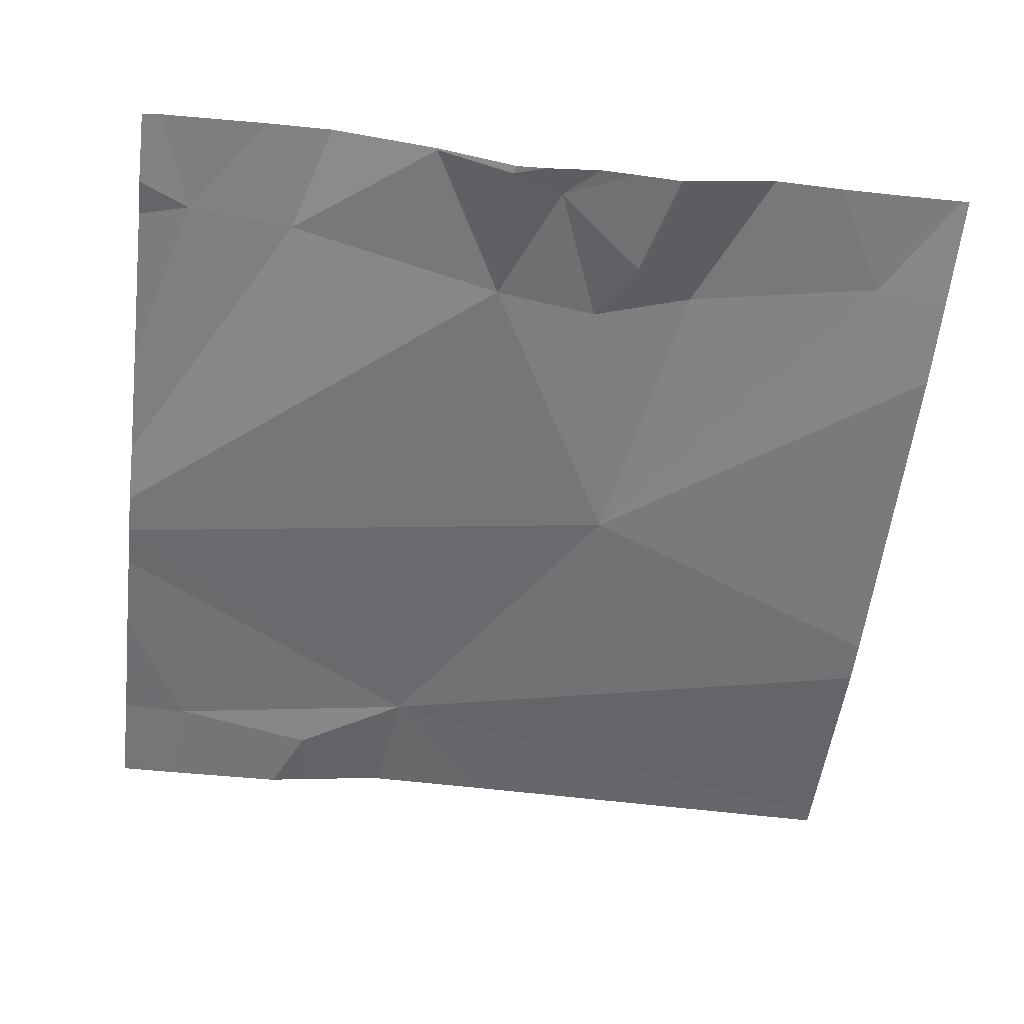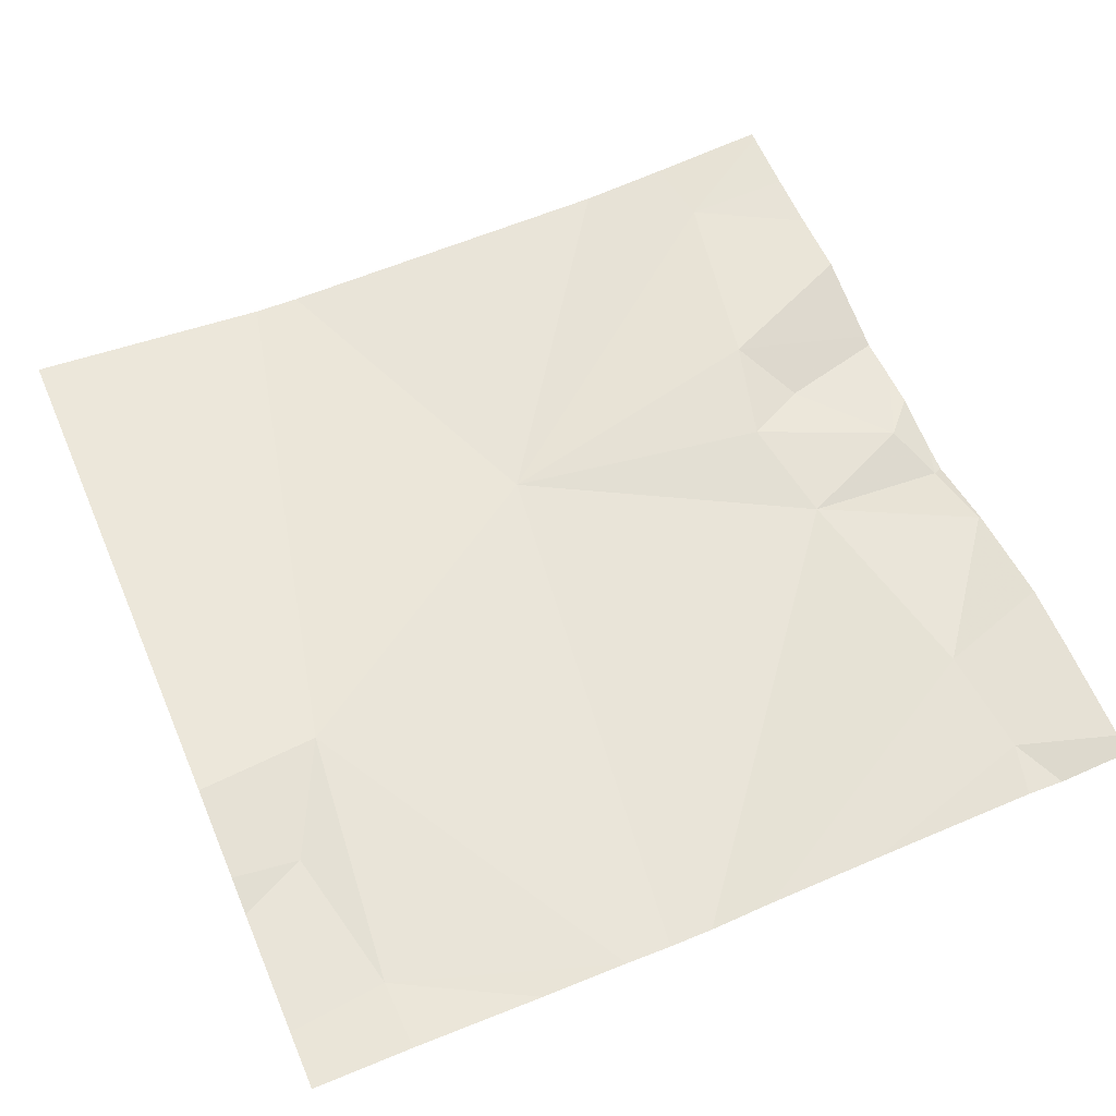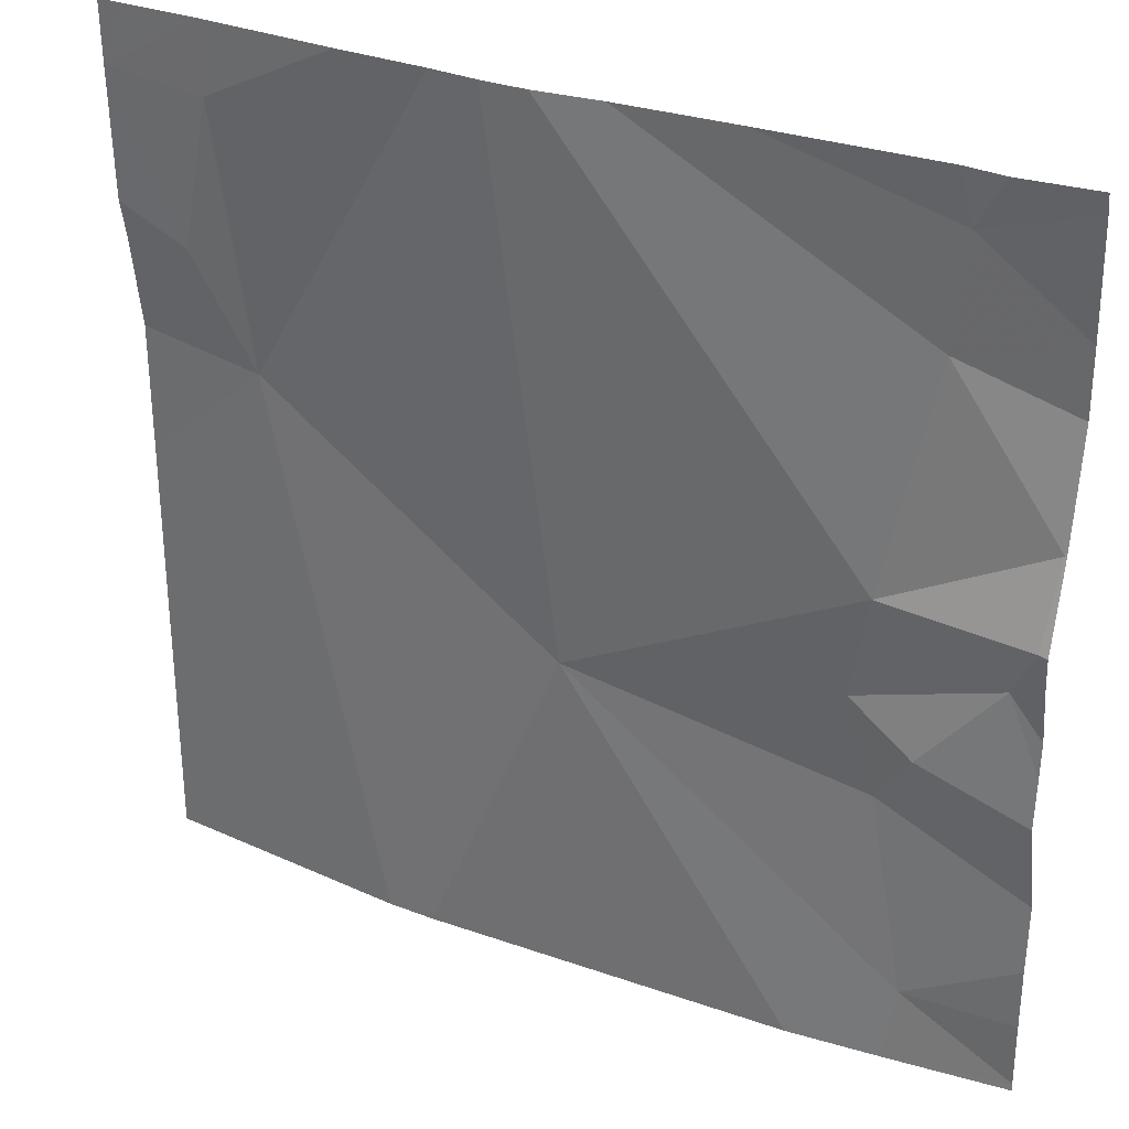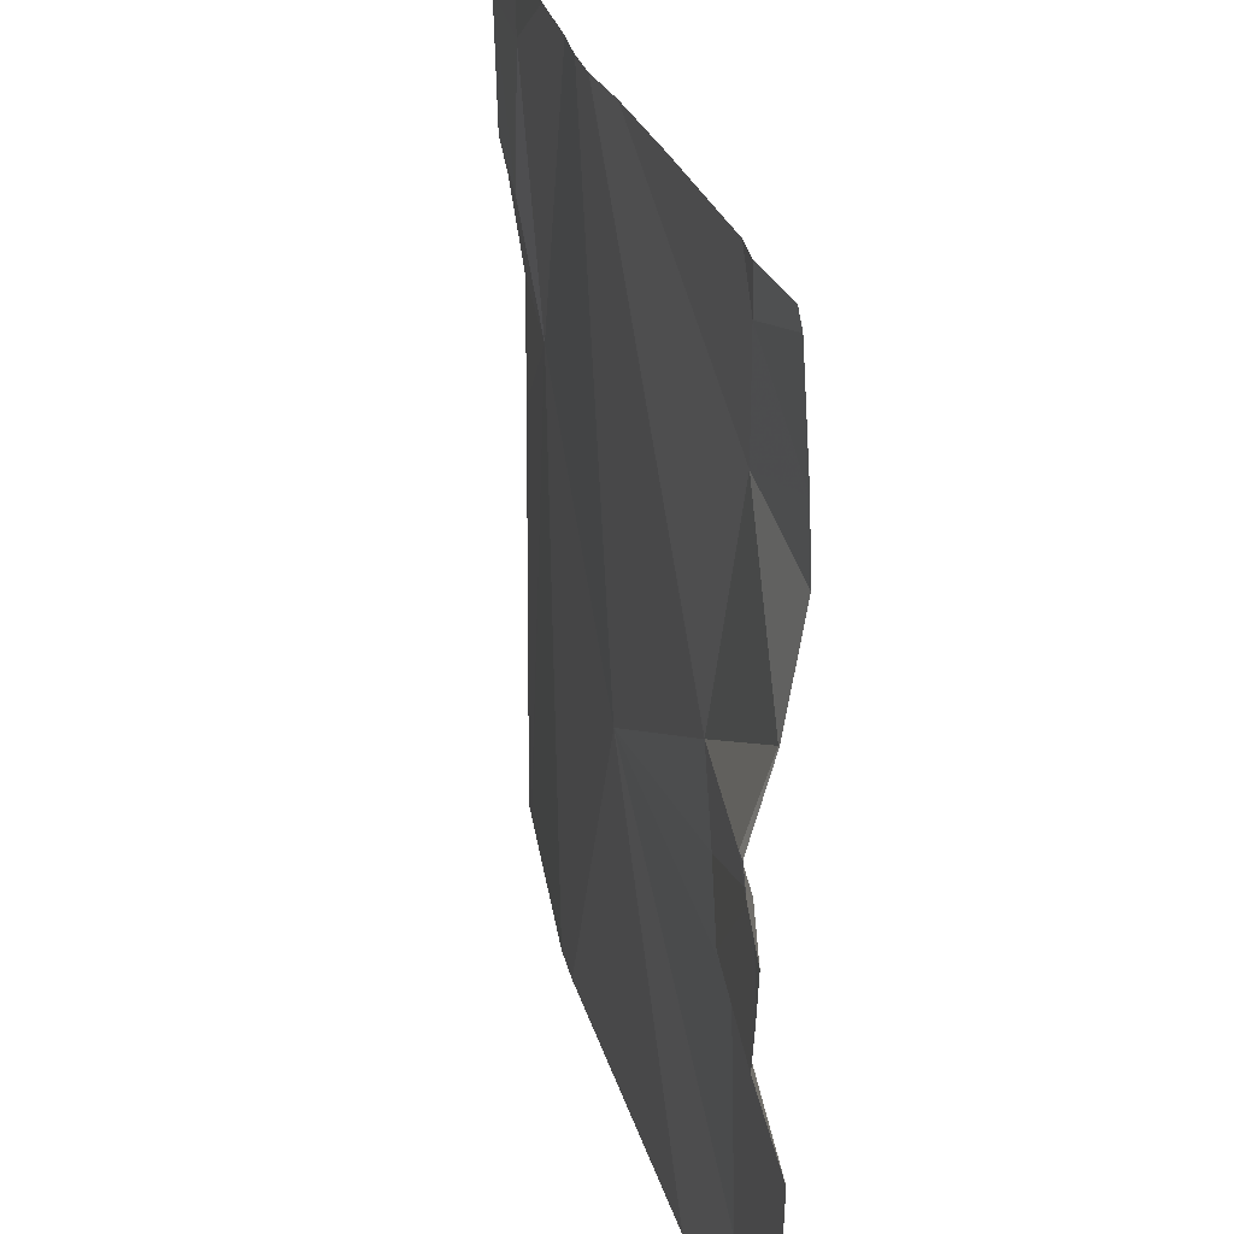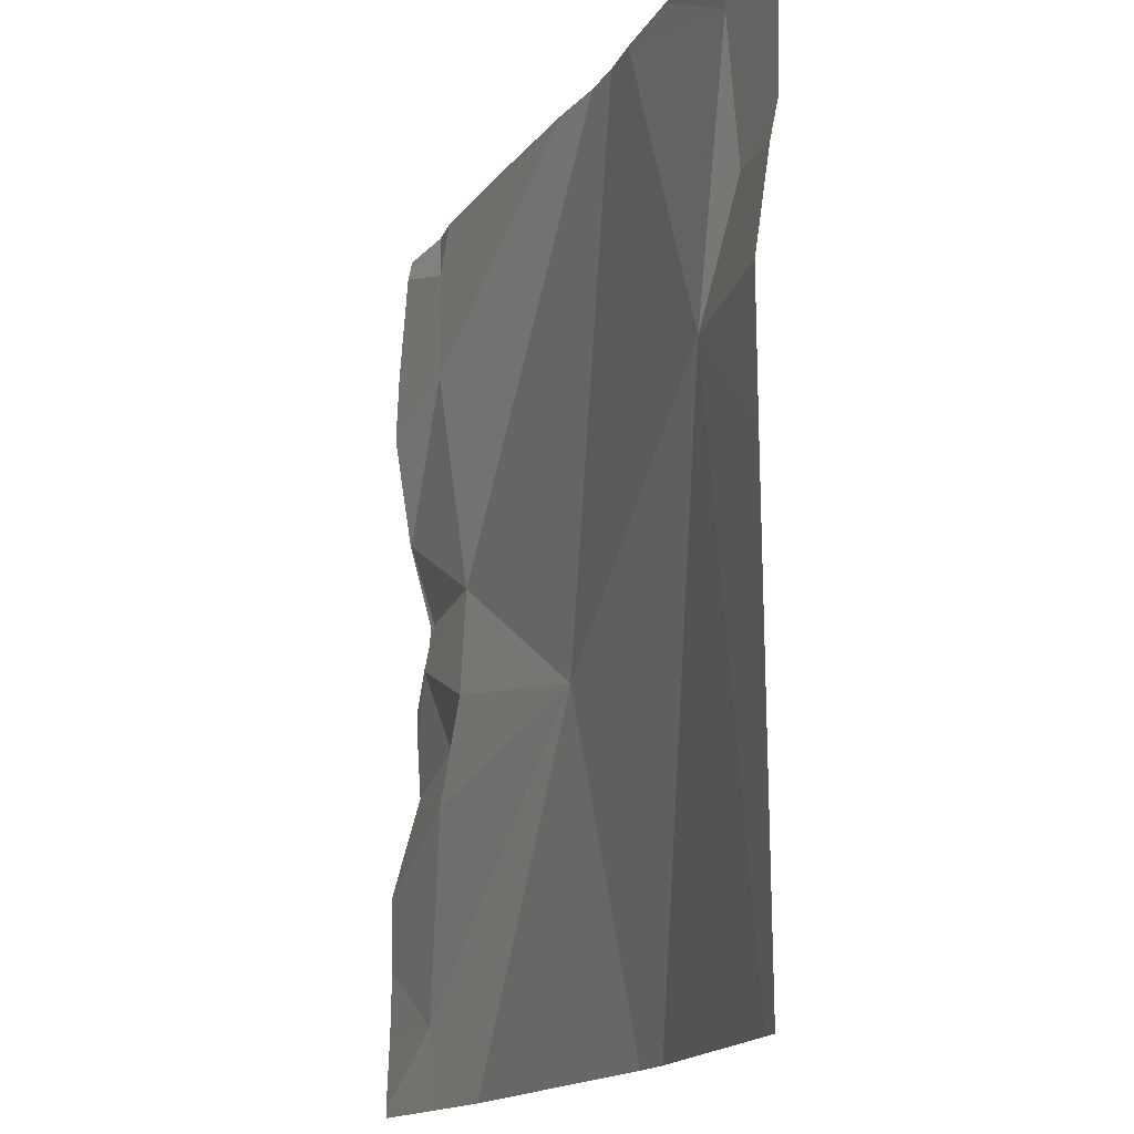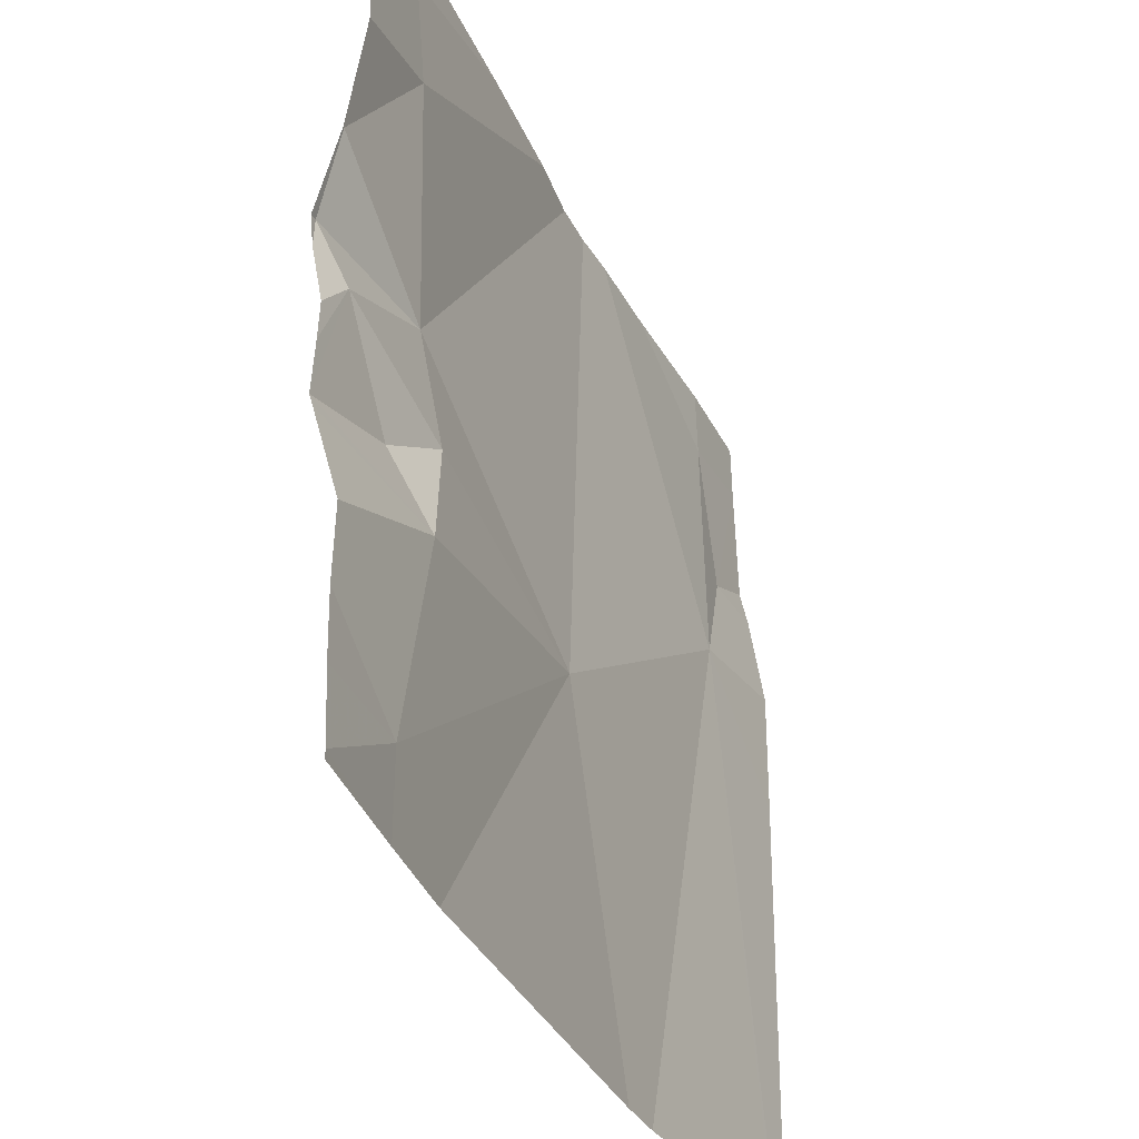
<metadata>
{"format":"obj","ext":"obj","renderer":"f3d","projection":"perspective","resolution":1024,"background":"white","views":[{"elev":-57.3,"azim":-96.9,"up":"+Z"},{"elev":59.5,"azim":156.8,"up":"+Z"},{"elev":32.1,"azim":-153.3,"up":"+Y"},{"elev":28.0,"azim":-104.0,"up":"+Y"},{"elev":-15.1,"azim":68.7,"up":"+Y"},{"elev":-35.2,"azim":-66.9,"up":"+Y"}]}
</metadata>
<code>
v -111.6 241.6 483.3
v -112.5 241.4 483.2
v -112.5 241.4 483.2
v -111.9 240.9 483.2
v -112.4 241 483.2
v -112.4 241.2 483.3
v -112.4 241.7 483.2
v -112.4 241.4 483.2
v -112.4 241.3 483.2
v -112.3 241.3 483.2
v -112.5 241.5 483.2
v -111.6 241.5 483.3
v -112.4 241.8 483.2
v -111.6 241.8 483.2
v -111.6 241.7 483.2
v -111.6 241.4 483.3
v -112.2 241.9 483.2
v -112.1 241.3 483.2
v -111.6 241.9 483.2
v -112 241.9 483.2
v -112.4 241.9 483.2
v -111.9 240.9 483.2
v -111.7 241.6 483.2
v -111.7 241.5 483.3
v -111.7 241.8 483.2
v -111.6 240.9 483.3
v -112.4 240.9 483.2
v -112.3 240.9 483.2
v -112.5 241.3 483.2
v -112.5 241.4 483.2
v -112.5 241.1 483.3
v -112.5 241.1 483.3
v -112.5 241.4 483.2
v -112.5 241.7 483.3
v -112.5 241.6 483.3
v -112.5 241.5 483.2
v -112.5 241.5 483.2
v -112.5 241.2 483.2
v -112.5 241.2 483.2
v -112.5 241 483.3
v -112.5 240.9 483.3
v -112.5 241.3 483.2
v -112.5 241.8 483.2
v -112.5 241.8 483.3
v -112.1 241.9 483.2
v -111.6 240.9 483.3
v -112.5 240.9 483.3
v -111.6 240.9 483.3
v -112.5 240.9 483.3
v -112.5 241.9 483.2
v -112 241.9 483.2
v -111.9 241.9 483.2
v -111.8 241.9 483.2
v -111.7 241.9 483.2
v -111.6 241.9 483.2
v -112.5 241.9 483.2
v -112.5 241.9 483.2
f 29 2 30
f 5 6 31
f 7 8 20
f 3 9 10
f 8 7 11
f 13 7 45
f 7 13 34
f 11 7 35
f 53 25 54
f 6 9 38
f 2 3 8
f 8 11 2
f 33 11 37
f 52 24 25
f 10 9 6
f 38 3 42
f 51 18 24
f 10 8 3
f 18 8 10
f 18 6 5
f 28 5 27
f 18 10 6
f 48 16 46
f 27 41 47
f 47 41 49
f 20 18 51
f 24 23 25
f 50 13 21
f 51 24 52
f 4 24 22
f 52 25 53
f 23 24 12
f 14 23 15
f 54 14 55
f 24 18 22
f 21 13 17
f 29 3 2
f 30 2 33
f 46 24 26
f 31 6 39
f 32 5 31
f 15 23 1
f 33 2 11
f 26 24 4
f 34 13 44
f 35 7 34
f 27 5 41
f 36 11 35
f 14 25 23
f 37 11 36
f 17 13 45
f 1 23 12
f 38 9 3
f 39 6 38
f 28 18 5
f 12 24 16
f 40 5 32
f 41 5 40
f 16 24 46
f 42 3 29
f 43 13 50
f 45 7 20
f 20 8 18
f 22 18 28
f 44 13 43
f 54 25 14
f 55 14 19
f 56 43 50
f 57 43 56

</code>
